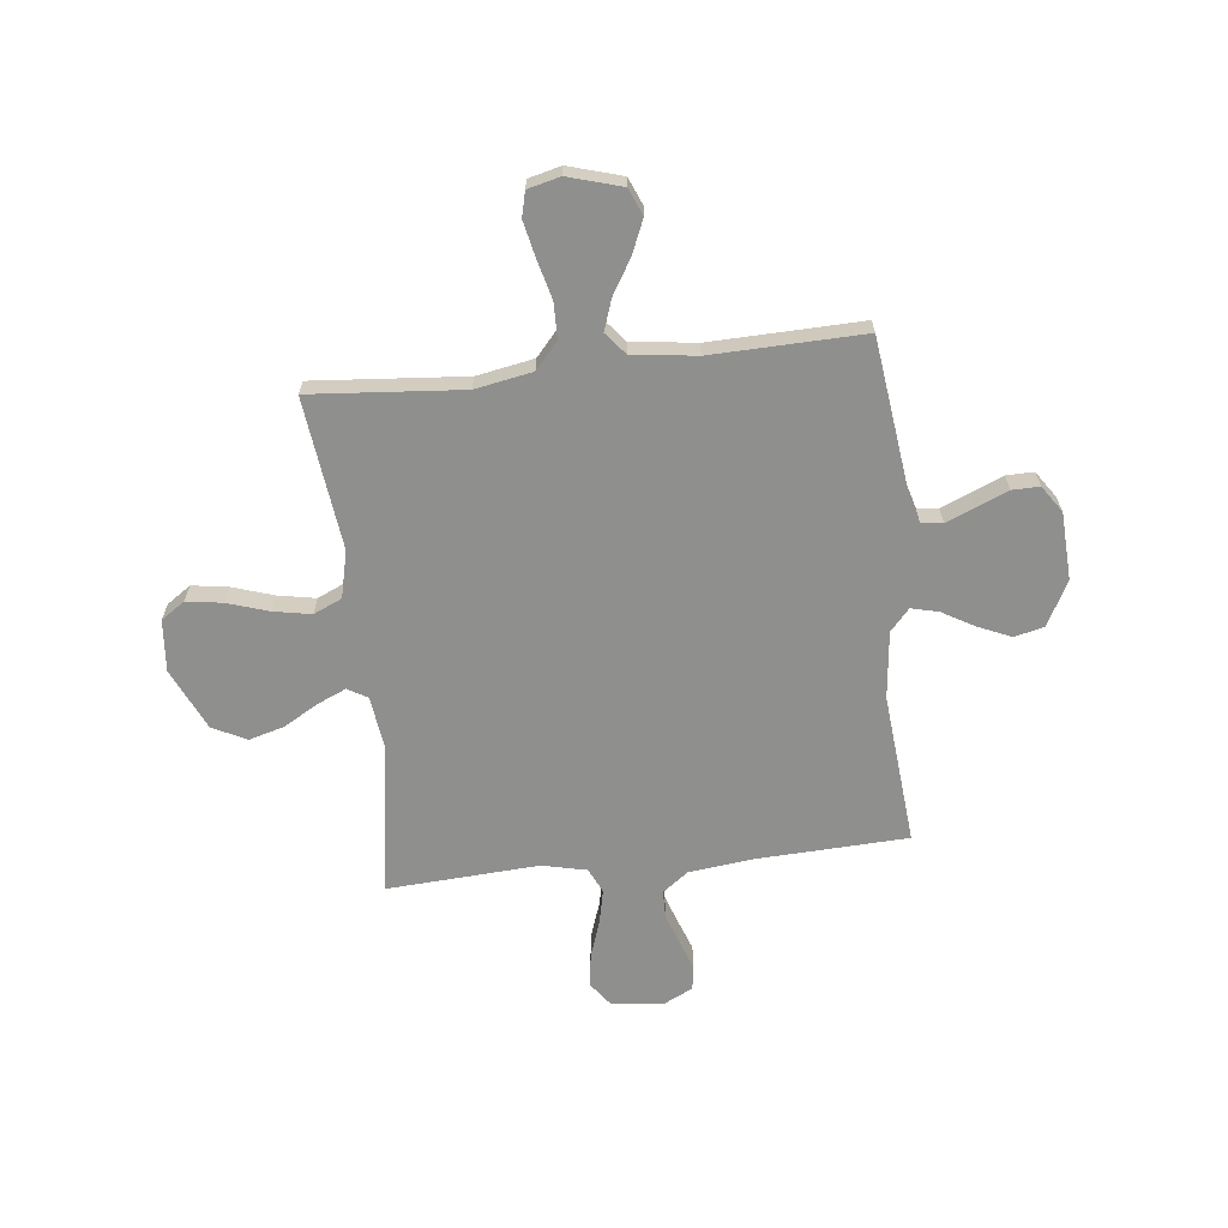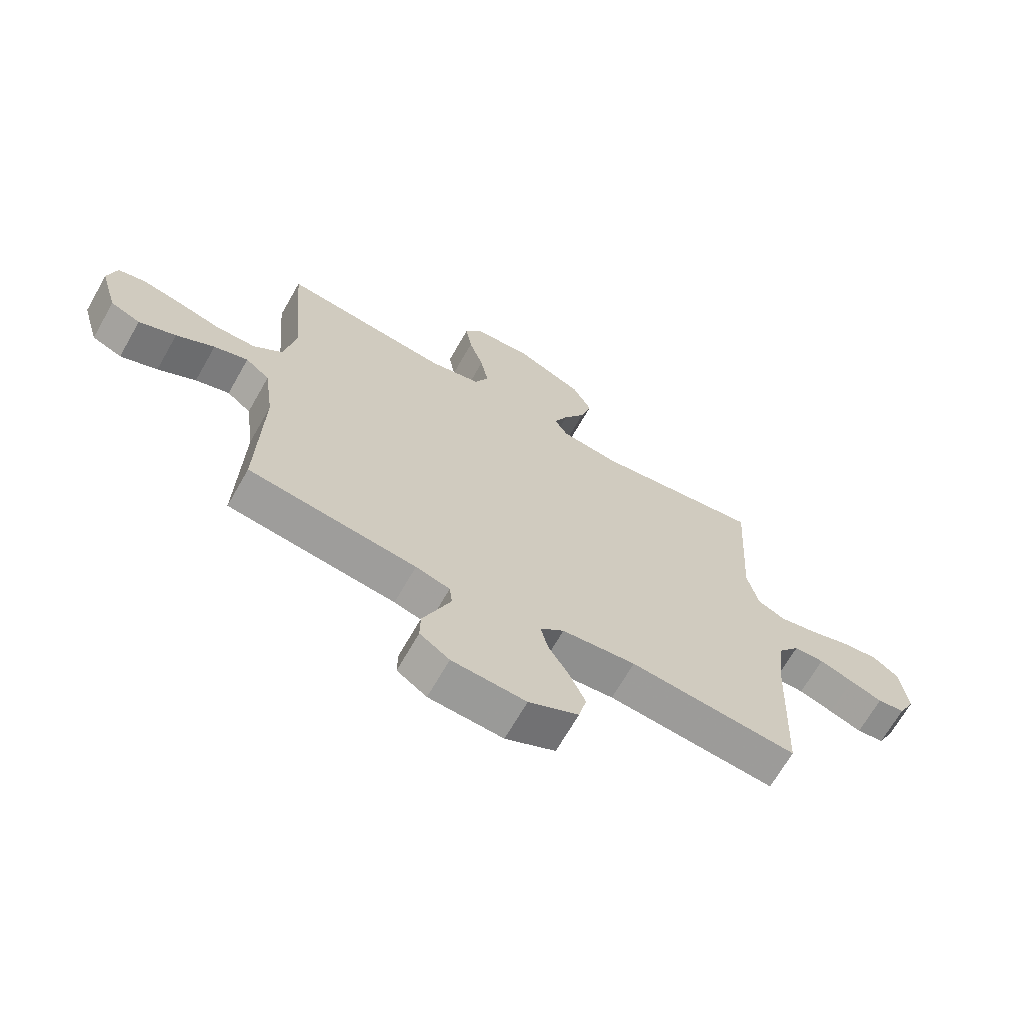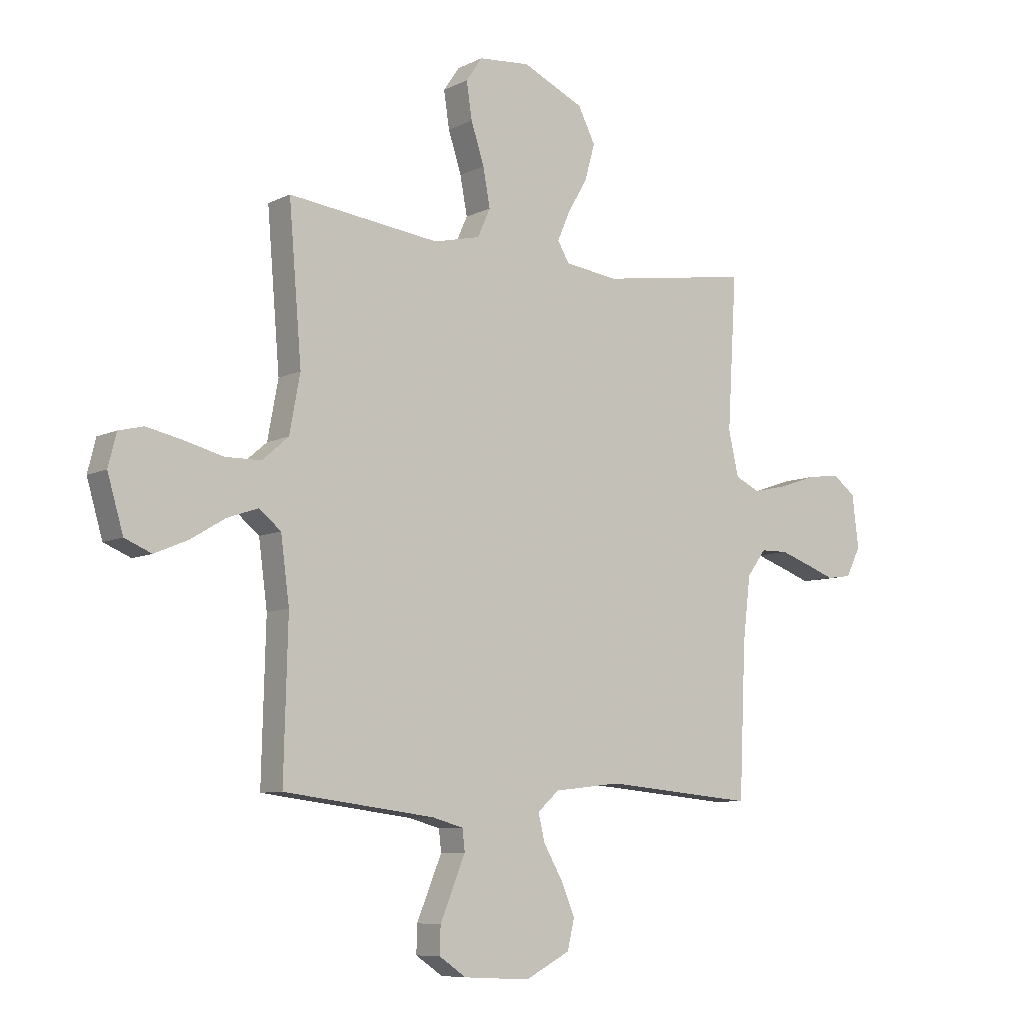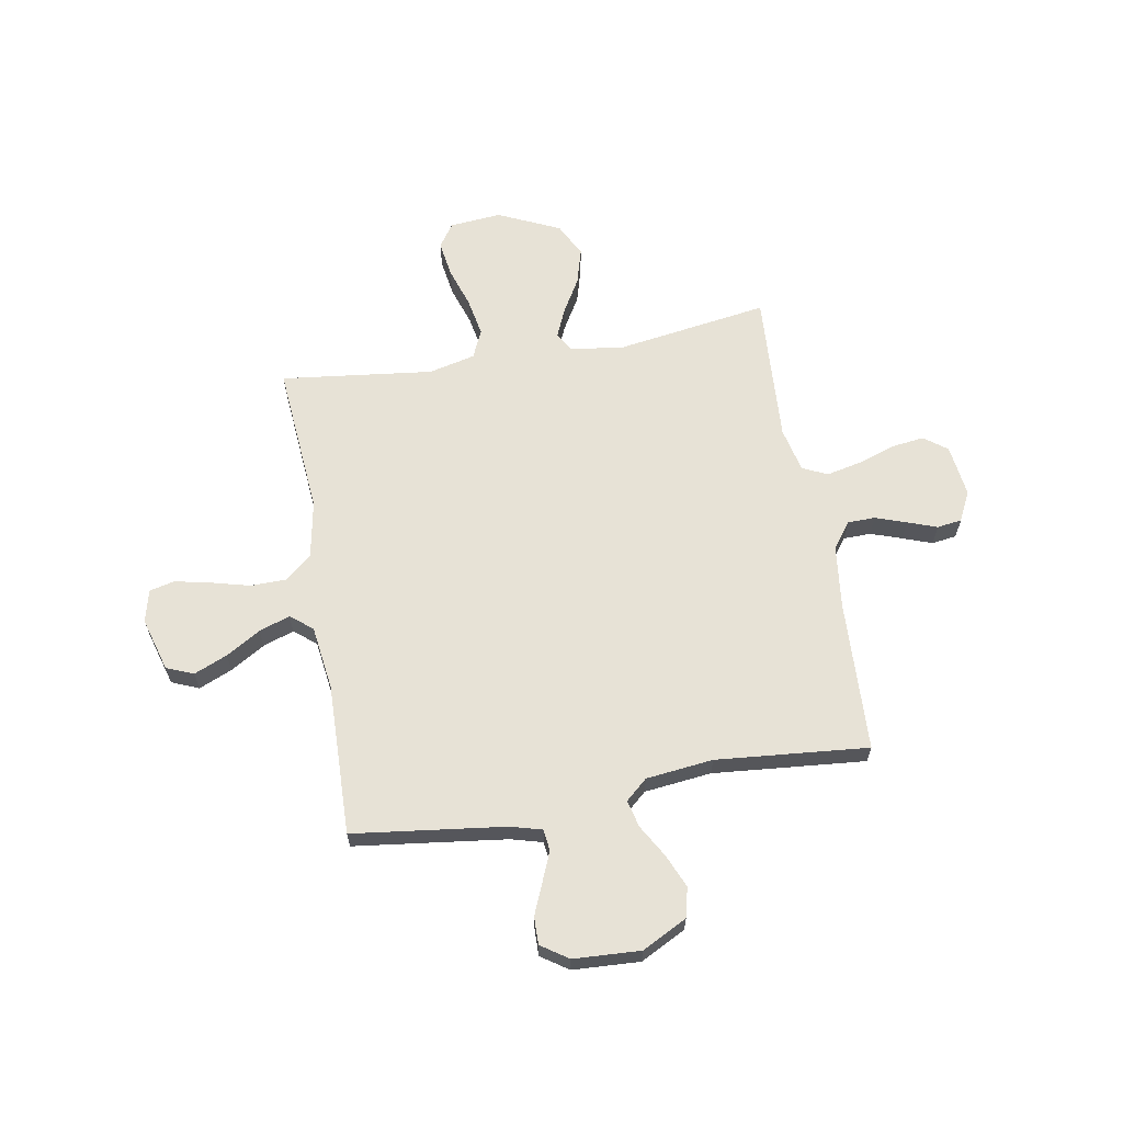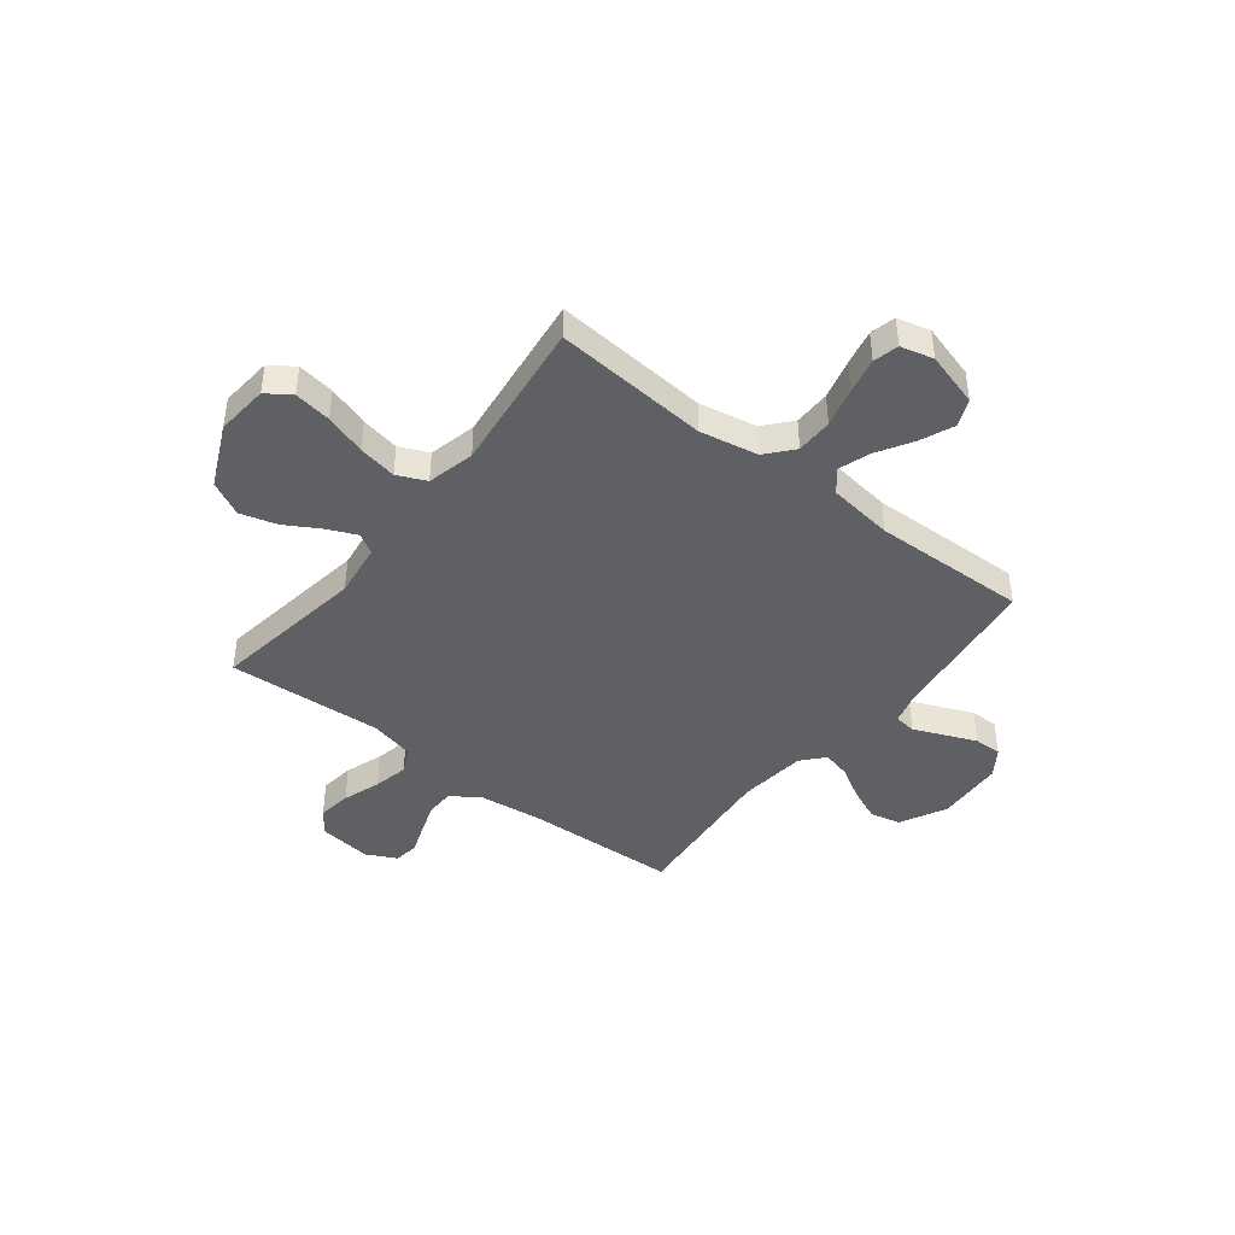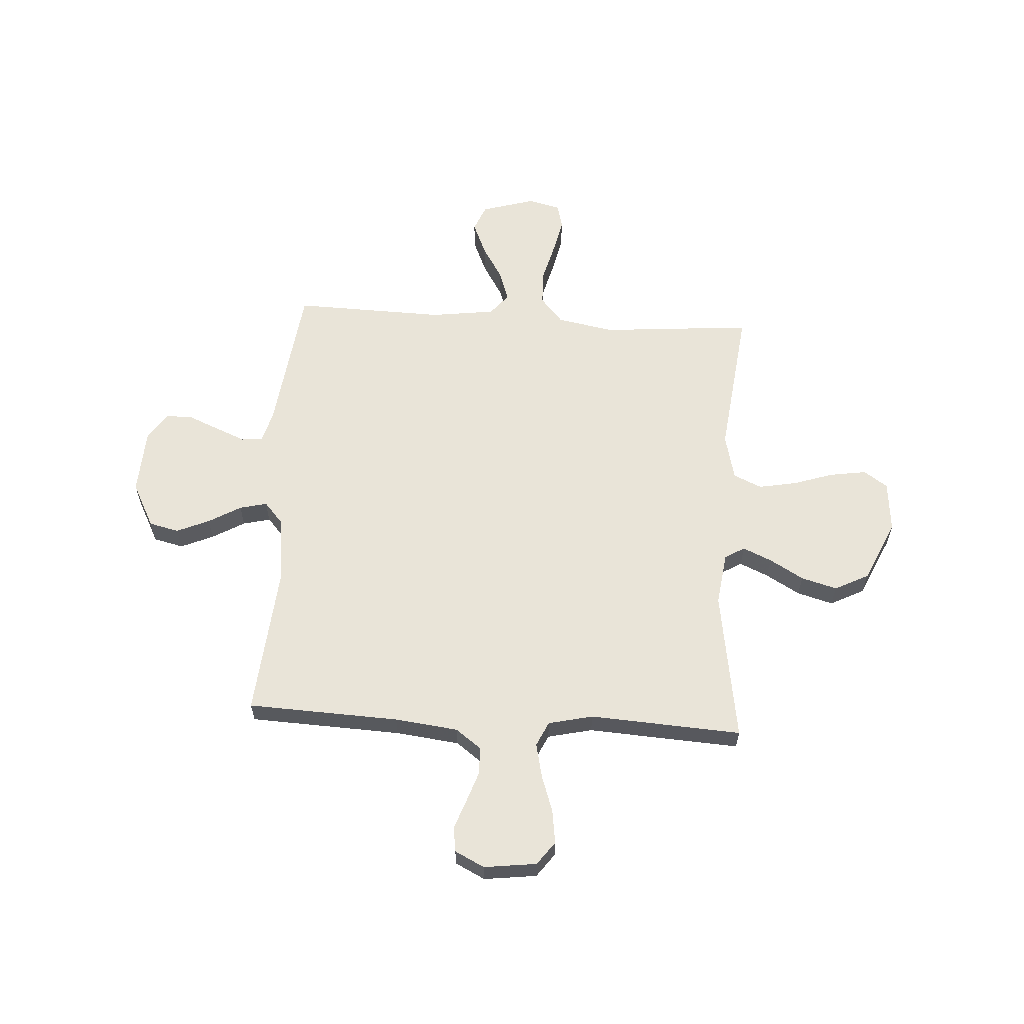
<metadata>
{"format":"obj","ext":"obj","renderer":"f3d","projection":"perspective","resolution":1024,"background":"white","views":[{"elev":-65.2,"azim":96.4,"up":"+Y"},{"elev":-68.1,"azim":150.3,"up":"+Z"},{"elev":-8.0,"azim":143.2,"up":"+Z"},{"elev":63.5,"azim":170.1,"up":"+Y"},{"elev":-43.0,"azim":52.1,"up":"+Y"},{"elev":60.6,"azim":-86.5,"up":"+Y"}]}
</metadata>
<code>
v 0.5 0.07 0.5
v 0.475 0.07 0.2
v 0.496 0.07 0.087
v 0.548 0.07 0.042
v 0.619 0.07 0.041
v 0.696 0.07 0.061
v 0.766 0.07 0.076
v 0.815 0.07 0.064
v 0.831 0.07 0
v 0.8 0.07 -0.106
v 0.747 0.07 -0.128
v 0.681 0.07 -0.1
v 0.613 0.07 -0.059
v 0.552 0.07 -0.038
v 0.509 0.07 -0.073
v 0.492 0.07 -0.2
v 0.5 0.07 -0.5
v 0.2 0.07 -0.538
v 0.139 0.07 -0.555
v 0.134 0.07 -0.597
v 0.158 0.07 -0.655
v 0.184 0.07 -0.717
v 0.185 0.07 -0.771
v 0.132 0.07 -0.807
v 0 0.07 -0.814
v -0.089 0.07 -0.768
v -0.103 0.07 -0.709
v -0.075 0.07 -0.644
v -0.038 0.07 -0.58
v -0.025 0.07 -0.526
v -0.068 0.07 -0.488
v -0.2 0.07 -0.473
v -0.5 0.07 -0.5
v -0.513 0.07 -0.2
v -0.528 0.07 -0.075
v -0.566 0.07 -0.024
v -0.62 0.07 -0.023
v -0.681 0.07 -0.044
v -0.739 0.07 -0.065
v -0.788 0.07 -0.058
v -0.817 0.07 0
v -0.804 0.07 0.104
v -0.758 0.07 0.138
v -0.692 0.07 0.129
v -0.619 0.07 0.104
v -0.551 0.07 0.089
v -0.502 0.07 0.112
v -0.482 0.07 0.2
v -0.5 0.07 0.5
v -0.2 0.07 0.454
v -0.095 0.07 0.468
v -0.072 0.07 0.507
v -0.097 0.07 0.564
v -0.136 0.07 0.631
v -0.156 0.07 0.702
v -0.122 0.07 0.769
v 0 0.07 0.825
v 0.102 0.07 0.816
v 0.134 0.07 0.769
v 0.123 0.07 0.697
v 0.097 0.07 0.617
v 0.083 0.07 0.542
v 0.108 0.07 0.486
v 0.2 0.07 0.464
v 0.5 0 0.5
v 0.475 0 0.2
v 0.496 0 0.087
v 0.548 0 0.042
v 0.619 0 0.041
v 0.696 0 0.061
v 0.766 0 0.076
v 0.815 0 0.064
v 0.831 0 0
v 0.8 0 -0.106
v 0.747 0 -0.128
v 0.681 0 -0.1
v 0.613 0 -0.059
v 0.552 0 -0.038
v 0.509 0 -0.073
v 0.492 0 -0.2
v 0.5 0 -0.5
v 0.2 0 -0.538
v 0.139 0 -0.555
v 0.134 0 -0.597
v 0.158 0 -0.655
v 0.184 0 -0.717
v 0.185 0 -0.771
v 0.132 0 -0.807
v 0 0 -0.814
v -0.089 0 -0.768
v -0.103 0 -0.709
v -0.075 0 -0.644
v -0.038 0 -0.58
v -0.025 0 -0.526
v -0.068 0 -0.488
v -0.2 0 -0.473
v -0.5 0 -0.5
v -0.513 0 -0.2
v -0.528 0 -0.075
v -0.566 0 -0.024
v -0.62 0 -0.023
v -0.681 0 -0.044
v -0.739 0 -0.065
v -0.788 0 -0.058
v -0.817 0 0
v -0.804 0 0.104
v -0.758 0 0.138
v -0.692 0 0.129
v -0.619 0 0.104
v -0.551 0 0.089
v -0.502 0 0.112
v -0.482 0 0.2
v -0.5 0 0.5
v -0.2 0 0.454
v -0.095 0 0.468
v -0.072 0 0.507
v -0.097 0 0.564
v -0.136 0 0.631
v -0.156 0 0.702
v -0.122 0 0.769
v 0 0 0.825
v 0.102 0 0.816
v 0.134 0 0.769
v 0.123 0 0.697
v 0.097 0 0.617
v 0.083 0 0.542
v 0.108 0 0.486
v 0.2 0 0.464
f 58 59 60 61
f 58 61 62
f 57 58 62
f 56 57 62
f 53 54 55 56
f 52 53 56 62
f 51 52 62 63
f 48 49 50
f 47 48 50 51
f 42 43 44 45
f 42 45 46
f 41 42 46
f 38 39 40 41
f 37 38 41 46
f 36 37 46 47
f 32 33 34
f 31 32 34 35
f 30 31 35 36
f 26 27 28 29
f 24 25 26 29
f 24 29 30
f 21 22 23 24
f 20 21 24 30
f 19 20 30 36
f 16 17 18
f 15 16 18 19
f 10 11 12 13
f 10 13 14
f 9 10 14
f 8 9 14
f 5 6 7 8
f 5 8 14
f 4 5 14 15
f 64 1 2
f 64 2 3
f 63 64 3
f 51 63 3
f 19 36 47 51
f 15 19 51
f 3 4 15 51
f 125 124 123 122
f 126 125 122
f 126 122 121
f 126 121 120
f 120 119 118 117
f 126 120 117 116
f 127 126 116 115
f 114 113 112
f 115 114 112 111
f 109 108 107 106
f 110 109 106
f 110 106 105
f 105 104 103 102
f 110 105 102 101
f 111 110 101 100
f 98 97 96
f 99 98 96 95
f 100 99 95 94
f 93 92 91 90
f 93 90 89 88
f 94 93 88
f 88 87 86 85
f 94 88 85 84
f 100 94 84 83
f 82 81 80
f 83 82 80 79
f 77 76 75 74
f 78 77 74
f 78 74 73
f 78 73 72
f 72 71 70 69
f 78 72 69
f 79 78 69 68
f 66 65 128
f 67 66 128
f 67 128 127
f 67 127 115
f 115 111 100 83
f 115 83 79
f 115 79 68 67
f 1 65 66 2
f 2 66 67 3
f 3 67 68 4
f 4 68 69 5
f 5 69 70 6
f 6 70 71 7
f 7 71 72 8
f 8 72 73 9
f 9 73 74 10
f 10 74 75 11
f 11 75 76 12
f 12 76 77 13
f 13 77 78 14
f 14 78 79 15
f 15 79 80 16
f 16 80 81 17
f 17 81 82 18
f 18 82 83 19
f 19 83 84 20
f 20 84 85 21
f 21 85 86 22
f 22 86 87 23
f 23 87 88 24
f 24 88 89 25
f 25 89 90 26
f 26 90 91 27
f 27 91 92 28
f 28 92 93 29
f 29 93 94 30
f 30 94 95 31
f 31 95 96 32
f 32 96 97 33
f 33 97 98 34
f 34 98 99 35
f 35 99 100 36
f 36 100 101 37
f 37 101 102 38
f 38 102 103 39
f 39 103 104 40
f 40 104 105 41
f 41 105 106 42
f 42 106 107 43
f 43 107 108 44
f 44 108 109 45
f 45 109 110 46
f 46 110 111 47
f 47 111 112 48
f 48 112 113 49
f 49 113 114 50
f 50 114 115 51
f 51 115 116 52
f 52 116 117 53
f 53 117 118 54
f 54 118 119 55
f 55 119 120 56
f 56 120 121 57
f 57 121 122 58
f 58 122 123 59
f 59 123 124 60
f 60 124 125 61
f 61 125 126 62
f 62 126 127 63
f 63 127 128 64
f 64 128 65 1

</code>
